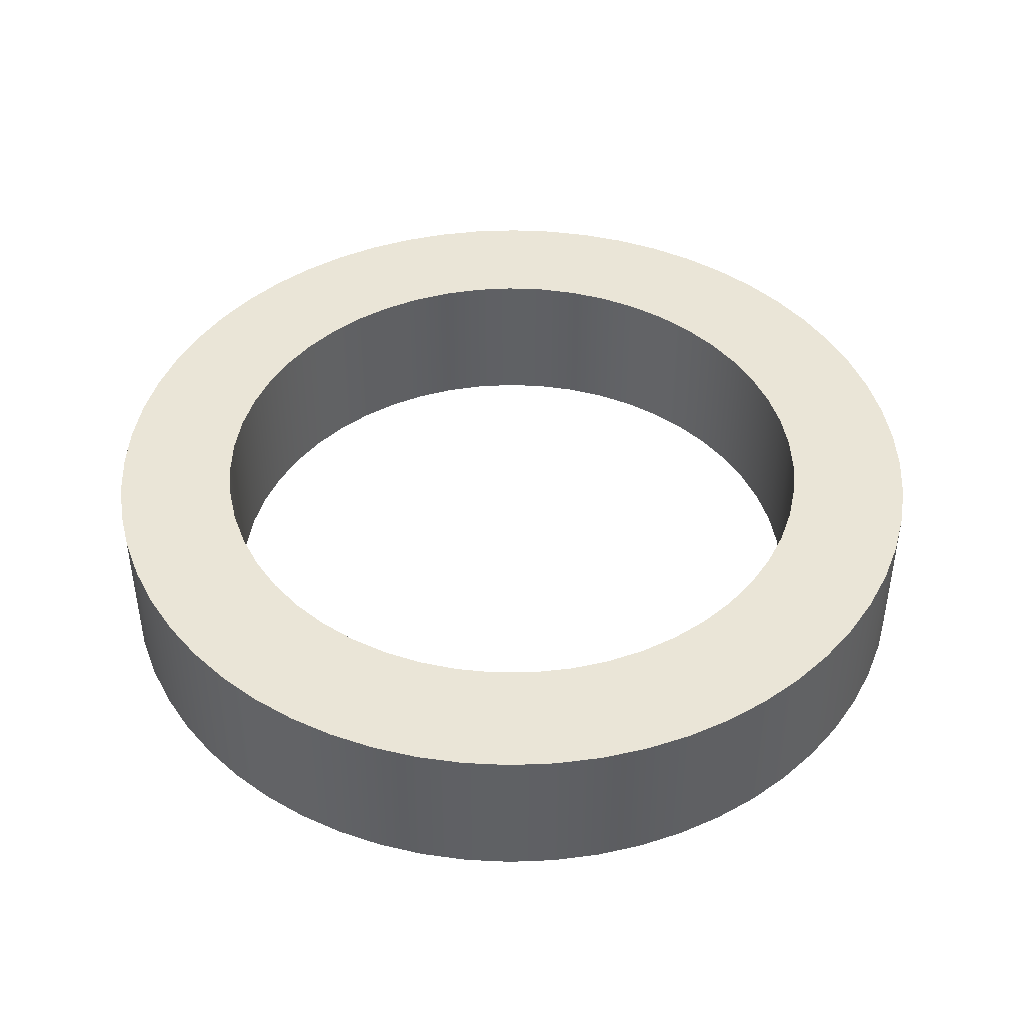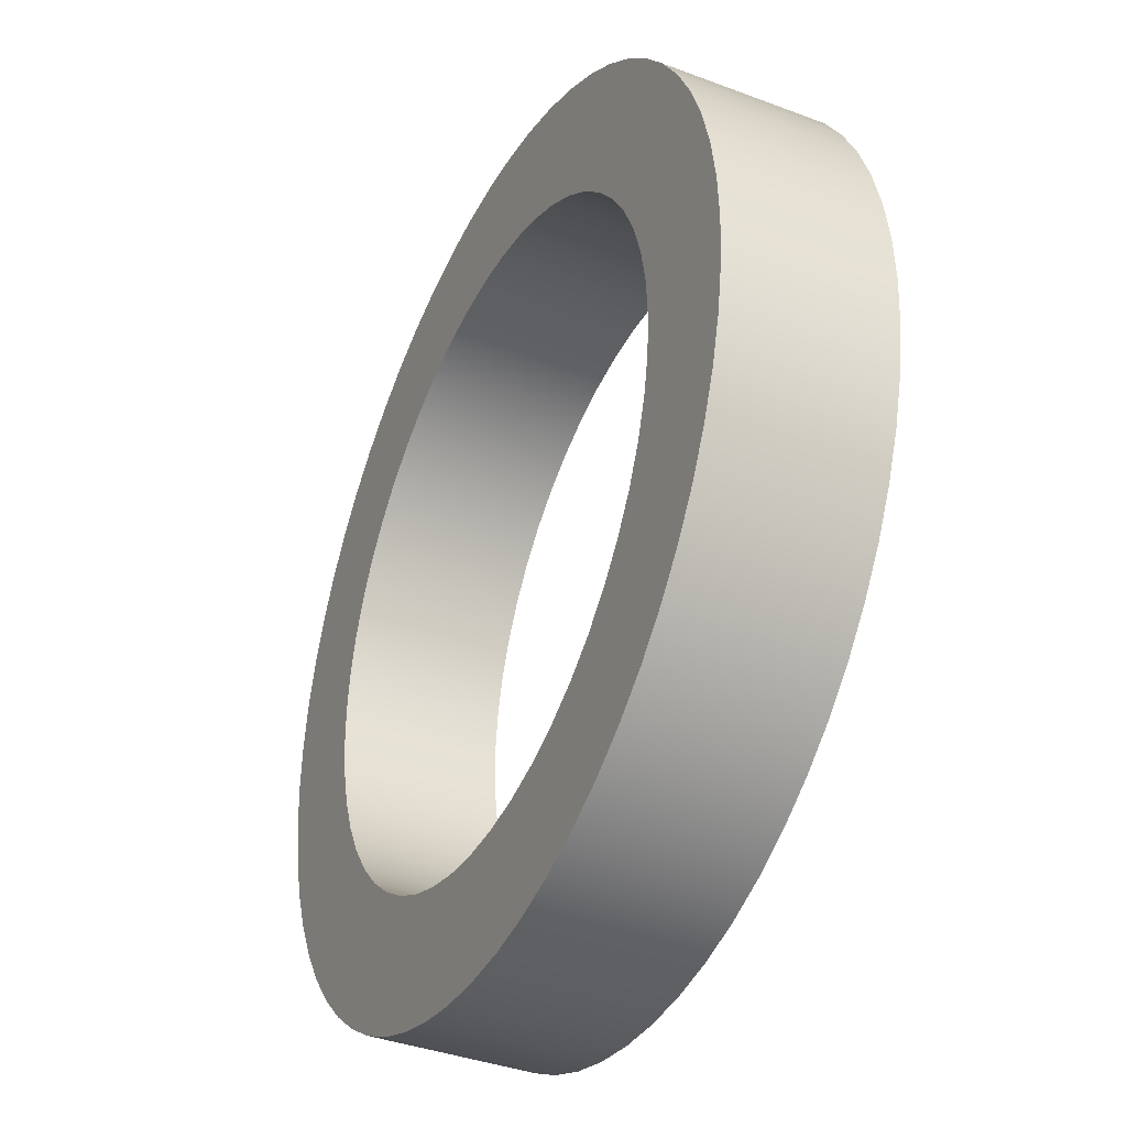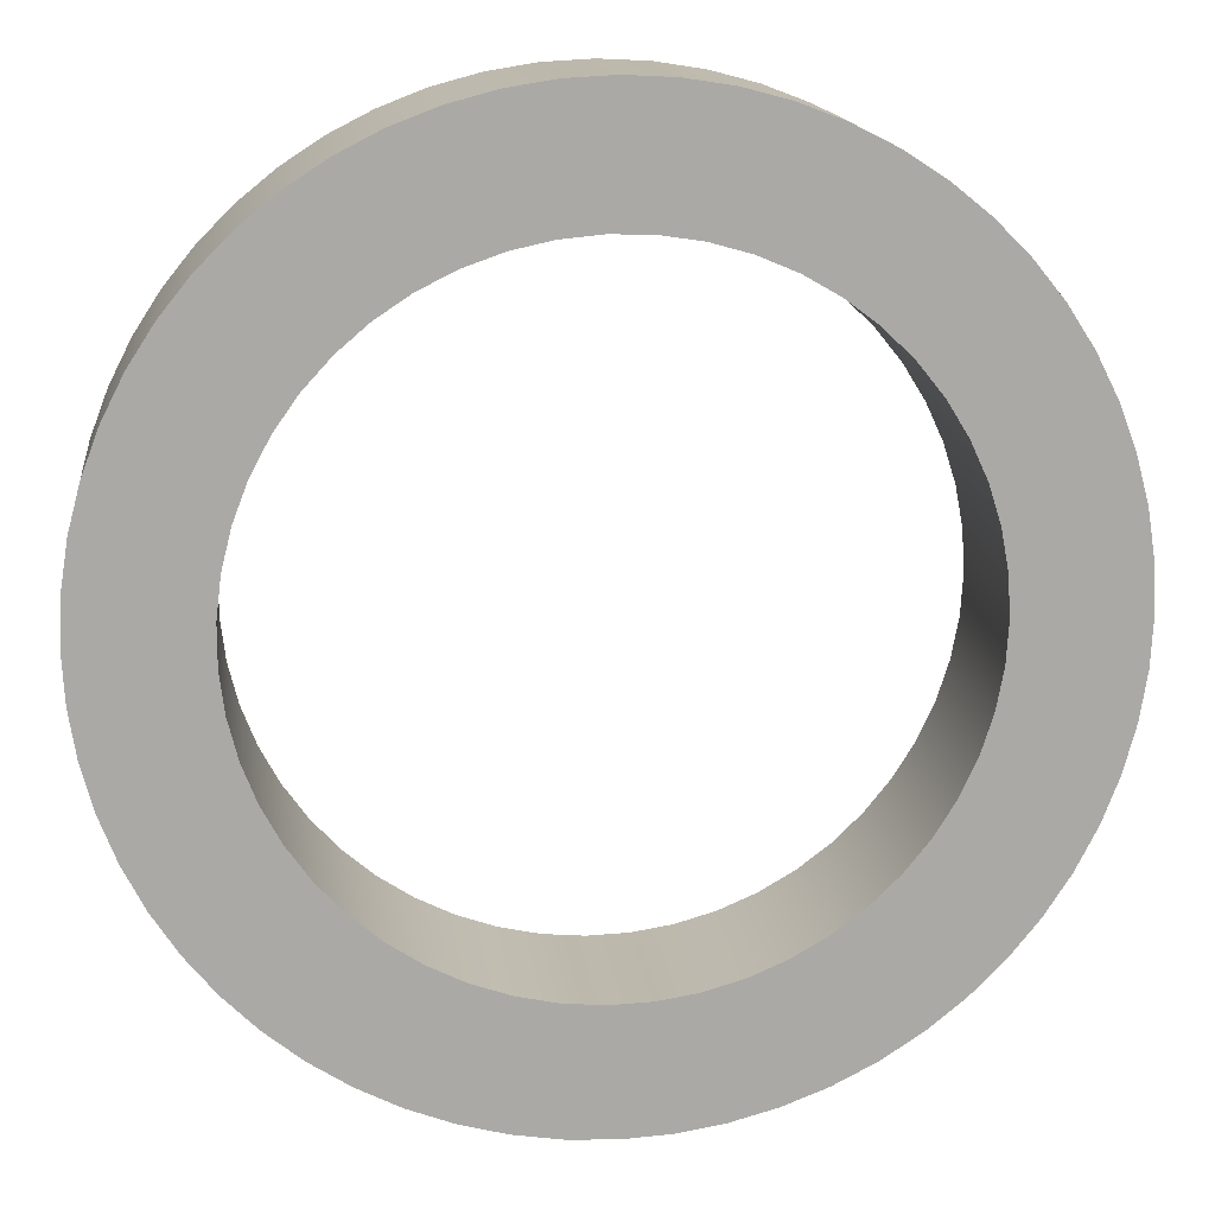
<metadata>
{"format":"obj","ext":"obj","renderer":"f3d","projection":"perspective","resolution":1024,"background":"white","views":[{"elev":44.0,"azim":174.3,"up":"+Y"},{"elev":-37.9,"azim":-115.7,"up":"+Z"},{"elev":15.0,"azim":173.1,"up":"+Z"}]}
</metadata>
<code>
v -2.9 1.435 3.551e-16
v -2.878 1.435 0.3564
v -2.812 1.435 0.7073
v -2.704 1.435 1.048
v -2.555 1.435 1.372
v -2.367 1.435 1.676
v -2.143 1.435 1.954
v -1.887 1.435 2.202
v -1.602 1.435 2.417
v -1.293 1.435 2.596
v -0.9638 1.435 2.735
v -0.6204 1.435 2.833
v -0.2676 1.435 2.888
v 0.08931 1.435 2.899
v 0.4448 1.435 2.866
v 0.7936 1.435 2.789
v 1.13 1.435 2.671
v 1.45 1.435 2.511
v 1.748 1.435 2.314
v 2.019 1.435 2.082
v 2.259 1.435 1.818
v 2.466 1.435 1.527
v 2.635 1.435 1.212
v 2.764 1.435 0.8791
v 2.851 1.435 0.5329
v 2.894 1.435 0.1785
v 2.894 1.435 -0.1785
v 2.851 1.435 -0.5329
v 2.764 1.435 -0.8791
v 2.635 1.435 -1.212
v 2.466 1.435 -1.527
v 2.259 1.435 -1.818
v 2.019 1.435 -2.082
v 1.748 1.435 -2.314
v 1.45 1.435 -2.511
v 1.13 1.435 -2.671
v 0.7936 1.435 -2.789
v 0.4448 1.435 -2.866
v 0.08931 1.435 -2.899
v -0.2676 1.435 -2.888
v -0.6204 1.435 -2.833
v -0.9638 1.435 -2.735
v -1.293 1.435 -2.596
v -1.602 1.435 -2.417
v -1.887 1.435 -2.202
v -2.143 1.435 -1.954
v -2.367 1.435 -1.676
v -2.555 1.435 -1.372
v -2.704 1.435 -1.048
v -2.812 1.435 -0.7073
v -2.878 1.435 -0.3564
v -2.9 0 3.551e-16
v -2.878 0 -0.3564
v -2.812 0 -0.7073
v -2.704 0 -1.048
v -2.555 0 -1.372
v -2.367 0 -1.676
v -2.143 0 -1.954
v -1.887 0 -2.202
v -1.602 0 -2.417
v -1.293 0 -2.596
v -0.9638 0 -2.735
v -0.6204 0 -2.833
v -0.2676 0 -2.888
v 0.08931 0 -2.899
v 0.4448 0 -2.866
v 0.7936 0 -2.789
v 1.13 0 -2.671
v 1.45 0 -2.511
v 1.748 0 -2.314
v 2.019 0 -2.082
v 2.259 0 -1.818
v 2.466 0 -1.527
v 2.635 0 -1.212
v 2.764 0 -0.8791
v 2.851 0 -0.5329
v 2.894 0 -0.1785
v 2.894 0 0.1785
v 2.851 0 0.5329
v 2.764 0 0.8791
v 2.635 0 1.212
v 2.466 0 1.527
v 2.259 0 1.818
v 2.019 0 2.082
v 1.748 0 2.314
v 1.45 0 2.511
v 1.13 0 2.671
v 0.7936 0 2.789
v 0.4448 0 2.866
v 0.08931 0 2.899
v -0.2676 0 2.888
v -0.6204 0 2.833
v -0.9638 0 2.735
v -1.293 0 2.596
v -1.602 0 2.417
v -1.887 0 2.202
v -2.143 0 1.954
v -2.367 0 1.676
v -2.555 0 1.372
v -2.704 0 1.048
v -2.812 0 0.7073
v -2.878 0 0.3564
v -2.9 1.435 3.551e-16
v -2.9 0 3.551e-16
v -4 1.435 4.899e-16
v -3.978 1.435 -0.4181
v -3.913 1.435 -0.8316
v -3.804 1.435 -1.236
v -3.654 1.435 -1.627
v -3.464 1.435 -2
v -3.236 1.435 -2.351
v -2.973 1.435 -2.677
v -2.677 1.435 -2.973
v -2.351 1.435 -3.236
v -2 1.435 -3.464
v -1.627 1.435 -3.654
v -1.236 1.435 -3.804
v -0.8316 1.435 -3.913
v -0.4181 1.435 -3.978
v 2.449e-16 1.435 -4
v 0.4181 1.435 -3.978
v 0.8316 1.435 -3.913
v 1.236 1.435 -3.804
v 1.627 1.435 -3.654
v 2 1.435 -3.464
v 2.351 1.435 -3.236
v 2.677 1.435 -2.973
v 2.973 1.435 -2.677
v 3.236 1.435 -2.351
v 3.464 1.435 -2
v 3.654 1.435 -1.627
v 3.804 1.435 -1.236
v 3.913 1.435 -0.8316
v 3.978 1.435 -0.4181
v 4 1.435 0
v 3.978 1.435 0.4181
v 3.913 1.435 0.8316
v 3.804 1.435 1.236
v 3.654 1.435 1.627
v 3.464 1.435 2
v 3.236 1.435 2.351
v 2.973 1.435 2.677
v 2.677 1.435 2.973
v 2.351 1.435 3.236
v 2 1.435 3.464
v 1.627 1.435 3.654
v 1.236 1.435 3.804
v 0.8316 1.435 3.913
v 0.4181 1.435 3.978
v 2.449e-16 1.435 4
v -0.4181 1.435 3.978
v -0.8316 1.435 3.913
v -1.236 1.435 3.804
v -1.627 1.435 3.654
v -2 1.435 3.464
v -2.351 1.435 3.236
v -2.677 1.435 2.973
v -2.973 1.435 2.677
v -3.236 1.435 2.351
v -3.464 1.435 2
v -3.654 1.435 1.627
v -3.804 1.435 1.236
v -3.913 1.435 0.8316
v -3.978 1.435 0.4181
v -4 0 4.899e-16
v -3.978 0 0.4181
v -3.913 0 0.8316
v -3.804 0 1.236
v -3.654 0 1.627
v -3.464 0 2
v -3.236 0 2.351
v -2.973 0 2.677
v -2.677 0 2.973
v -2.351 0 3.236
v -2 0 3.464
v -1.627 0 3.654
v -1.236 0 3.804
v -0.8316 0 3.913
v -0.4181 0 3.978
v 2.449e-16 0 4
v 0.4181 0 3.978
v 0.8316 0 3.913
v 1.236 0 3.804
v 1.627 0 3.654
v 2 0 3.464
v 2.351 0 3.236
v 2.677 0 2.973
v 2.973 0 2.677
v 3.236 0 2.351
v 3.464 0 2
v 3.654 0 1.627
v 3.804 0 1.236
v 3.913 0 0.8316
v 3.978 0 0.4181
v 4 0 0
v 3.978 0 -0.4181
v 3.913 0 -0.8316
v 3.804 0 -1.236
v 3.654 0 -1.627
v 3.464 0 -2
v 3.236 0 -2.351
v 2.973 0 -2.677
v 2.677 0 -2.973
v 2.351 0 -3.236
v 2 0 -3.464
v 1.627 0 -3.654
v 1.236 0 -3.804
v 0.8316 0 -3.913
v 0.4181 0 -3.978
v 2.449e-16 0 -4
v -0.4181 0 -3.978
v -0.8316 0 -3.913
v -1.236 0 -3.804
v -1.627 0 -3.654
v -2 0 -3.464
v -2.351 0 -3.236
v -2.677 0 -2.973
v -2.973 0 -2.677
v -3.236 0 -2.351
v -3.464 0 -2
v -3.654 0 -1.627
v -3.804 0 -1.236
v -3.913 0 -0.8316
v -3.978 0 -0.4181
v -4 0 4.899e-16
v -4 1.435 4.899e-16
v -2.9 1.435 3.551e-16
v -2.878 1.435 -0.3564
v -2.812 1.435 -0.7073
v -2.704 1.435 -1.048
v -2.555 1.435 -1.372
v -2.367 1.435 -1.676
v -2.143 1.435 -1.954
v -1.887 1.435 -2.202
v -1.602 1.435 -2.417
v -1.293 1.435 -2.596
v -0.9638 1.435 -2.735
v -0.6204 1.435 -2.833
v -0.2676 1.435 -2.888
v 0.08931 1.435 -2.899
v 0.4448 1.435 -2.866
v 0.7936 1.435 -2.789
v 1.13 1.435 -2.671
v 1.45 1.435 -2.511
v 1.748 1.435 -2.314
v 2.019 1.435 -2.082
v 2.259 1.435 -1.818
v 2.466 1.435 -1.527
v 2.635 1.435 -1.212
v 2.764 1.435 -0.8791
v 2.851 1.435 -0.5329
v 2.894 1.435 -0.1785
v 2.894 1.435 0.1785
v 2.851 1.435 0.5329
v 2.764 1.435 0.8791
v 2.635 1.435 1.212
v 2.466 1.435 1.527
v 2.259 1.435 1.818
v 2.019 1.435 2.082
v 1.748 1.435 2.314
v 1.45 1.435 2.511
v 1.13 1.435 2.671
v 0.7936 1.435 2.789
v 0.4448 1.435 2.866
v 0.08931 1.435 2.899
v -0.2676 1.435 2.888
v -0.6204 1.435 2.833
v -0.9638 1.435 2.735
v -1.293 1.435 2.596
v -1.602 1.435 2.417
v -1.887 1.435 2.202
v -2.143 1.435 1.954
v -2.367 1.435 1.676
v -2.555 1.435 1.372
v -2.704 1.435 1.048
v -2.812 1.435 0.7073
v -2.878 1.435 0.3564
v -4 1.435 4.899e-16
v -3.978 1.435 0.4181
v -3.913 1.435 0.8316
v -3.804 1.435 1.236
v -3.654 1.435 1.627
v -3.464 1.435 2
v -3.236 1.435 2.351
v -2.973 1.435 2.677
v -2.677 1.435 2.973
v -2.351 1.435 3.236
v -2 1.435 3.464
v -1.627 1.435 3.654
v -1.236 1.435 3.804
v -0.8316 1.435 3.913
v -0.4181 1.435 3.978
v 2.449e-16 1.435 4
v 0.4181 1.435 3.978
v 0.8316 1.435 3.913
v 1.236 1.435 3.804
v 1.627 1.435 3.654
v 2 1.435 3.464
v 2.351 1.435 3.236
v 2.677 1.435 2.973
v 2.973 1.435 2.677
v 3.236 1.435 2.351
v 3.464 1.435 2
v 3.654 1.435 1.627
v 3.804 1.435 1.236
v 3.913 1.435 0.8316
v 3.978 1.435 0.4181
v 4 1.435 0
v 3.978 1.435 -0.4181
v 3.913 1.435 -0.8316
v 3.804 1.435 -1.236
v 3.654 1.435 -1.627
v 3.464 1.435 -2
v 3.236 1.435 -2.351
v 2.973 1.435 -2.677
v 2.677 1.435 -2.973
v 2.351 1.435 -3.236
v 2 1.435 -3.464
v 1.627 1.435 -3.654
v 1.236 1.435 -3.804
v 0.8316 1.435 -3.913
v 0.4181 1.435 -3.978
v 2.449e-16 1.435 -4
v -0.4181 1.435 -3.978
v -0.8316 1.435 -3.913
v -1.236 1.435 -3.804
v -1.627 1.435 -3.654
v -2 1.435 -3.464
v -2.351 1.435 -3.236
v -2.677 1.435 -2.973
v -2.973 1.435 -2.677
v -3.236 1.435 -2.351
v -3.464 1.435 -2
v -3.654 1.435 -1.627
v -3.804 1.435 -1.236
v -3.913 1.435 -0.8316
v -3.978 1.435 -0.4181
v -2.9 0 3.551e-16
v -2.878 0 0.3564
v -2.812 0 0.7073
v -2.704 0 1.048
v -2.555 0 1.372
v -2.367 0 1.676
v -2.143 0 1.954
v -1.887 0 2.202
v -1.602 0 2.417
v -1.293 0 2.596
v -0.9638 0 2.735
v -0.6204 0 2.833
v -0.2676 0 2.888
v 0.08931 0 2.899
v 0.4448 0 2.866
v 0.7936 0 2.789
v 1.13 0 2.671
v 1.45 0 2.511
v 1.748 0 2.314
v 2.019 0 2.082
v 2.259 0 1.818
v 2.466 0 1.527
v 2.635 0 1.212
v 2.764 0 0.8791
v 2.851 0 0.5329
v 2.894 0 0.1785
v 2.894 0 -0.1785
v 2.851 0 -0.5329
v 2.764 0 -0.8791
v 2.635 0 -1.212
v 2.466 0 -1.527
v 2.259 0 -1.818
v 2.019 0 -2.082
v 1.748 0 -2.314
v 1.45 0 -2.511
v 1.13 0 -2.671
v 0.7936 0 -2.789
v 0.4448 0 -2.866
v 0.08931 0 -2.899
v -0.2676 0 -2.888
v -0.6204 0 -2.833
v -0.9638 0 -2.735
v -1.293 0 -2.596
v -1.602 0 -2.417
v -1.887 0 -2.202
v -2.143 0 -1.954
v -2.367 0 -1.676
v -2.555 0 -1.372
v -2.704 0 -1.048
v -2.812 0 -0.7073
v -2.878 0 -0.3564
v -4 0 4.899e-16
v -3.978 0 -0.4181
v -3.913 0 -0.8316
v -3.804 0 -1.236
v -3.654 0 -1.627
v -3.464 0 -2
v -3.236 0 -2.351
v -2.973 0 -2.677
v -2.677 0 -2.973
v -2.351 0 -3.236
v -2 0 -3.464
v -1.627 0 -3.654
v -1.236 0 -3.804
v -0.8316 0 -3.913
v -0.4181 0 -3.978
v 2.449e-16 0 -4
v 0.4181 0 -3.978
v 0.8316 0 -3.913
v 1.236 0 -3.804
v 1.627 0 -3.654
v 2 0 -3.464
v 2.351 0 -3.236
v 2.677 0 -2.973
v 2.973 0 -2.677
v 3.236 0 -2.351
v 3.464 0 -2
v 3.654 0 -1.627
v 3.804 0 -1.236
v 3.913 0 -0.8316
v 3.978 0 -0.4181
v 4 0 0
v 3.978 0 0.4181
v 3.913 0 0.8316
v 3.804 0 1.236
v 3.654 0 1.627
v 3.464 0 2
v 3.236 0 2.351
v 2.973 0 2.677
v 2.677 0 2.973
v 2.351 0 3.236
v 2 0 3.464
v 1.627 0 3.654
v 1.236 0 3.804
v 0.8316 0 3.913
v 0.4181 0 3.978
v 2.449e-16 0 4
v -0.4181 0 3.978
v -0.8316 0 3.913
v -1.236 0 3.804
v -1.627 0 3.654
v -2 0 3.464
v -2.351 0 3.236
v -2.677 0 2.973
v -2.973 0 2.677
v -3.236 0 2.351
v -3.464 0 2
v -3.654 0 1.627
v -3.804 0 1.236
v -3.913 0 0.8316
v -3.978 0 0.4181
g 91a0ceee-e2ff-11ea-bb16-54bf646e7e1f
f 2 102 1
f 1 102 104
f 103 52 51
f 51 52 53
f 51 53 50
f 50 53 54
f 50 54 49
f 49 54 55
f 49 55 48
f 48 55 56
f 48 56 47
f 47 56 57
f 47 57 46
f 46 57 58
f 46 58 45
f 45 58 59
f 45 59 44
f 44 59 60
f 44 60 43
f 43 60 61
f 43 61 42
f 42 61 62
f 42 62 41
f 41 62 63
f 41 63 40
f 40 63 64
f 40 64 39
f 39 64 65
f 39 65 38
f 38 65 66
f 38 66 37
f 37 66 67
f 37 67 36
f 36 67 68
f 36 68 35
f 35 68 69
f 35 69 34
f 34 69 70
f 34 70 33
f 33 70 71
f 33 71 32
f 32 71 72
f 32 72 31
f 31 72 73
f 31 73 30
f 30 73 74
f 30 74 29
f 29 74 75
f 29 75 28
f 28 75 76
f 28 76 27
f 27 76 77
f 27 77 26
f 26 77 78
f 26 78 25
f 25 78 79
f 25 79 24
f 24 79 80
f 24 80 23
f 23 80 81
f 23 81 22
f 22 81 82
f 22 82 21
f 21 82 83
f 21 83 20
f 20 83 84
f 20 84 19
f 19 84 85
f 19 85 18
f 18 85 86
f 18 86 17
f 17 86 87
f 17 87 16
f 16 87 88
f 16 88 15
f 15 88 89
f 15 89 14
f 14 89 90
f 14 90 13
f 13 90 91
f 13 91 12
f 12 91 92
f 12 92 11
f 11 92 93
f 11 93 10
f 10 93 94
f 10 94 9
f 9 94 95
f 9 95 8
f 8 95 96
f 8 96 7
f 7 96 97
f 7 97 6
f 6 97 98
f 6 98 5
f 5 98 99
f 5 99 4
f 4 99 100
f 4 100 3
f 3 100 101
f 3 101 2
f 2 101 102
g 91a2078c-e2ff-11ea-ad1c-54bf646e7e1f
f 106 224 105
f 105 224 225
f 226 165 164
f 164 165 166
f 164 166 163
f 163 166 167
f 163 167 162
f 162 167 168
f 162 168 161
f 161 168 169
f 161 169 160
f 160 169 170
f 160 170 159
f 159 170 171
f 159 171 158
f 158 171 172
f 158 172 157
f 157 172 173
f 157 173 156
f 156 173 174
f 156 174 155
f 155 174 175
f 155 175 154
f 154 175 176
f 154 176 153
f 153 176 177
f 153 177 152
f 152 177 178
f 152 178 151
f 151 178 179
f 151 179 150
f 150 179 180
f 150 180 149
f 149 180 181
f 149 181 148
f 148 181 182
f 148 182 147
f 147 182 183
f 147 183 146
f 146 183 184
f 146 184 145
f 145 184 185
f 145 185 144
f 144 185 186
f 144 186 143
f 143 186 187
f 143 187 142
f 142 187 188
f 142 188 141
f 141 188 189
f 141 189 140
f 140 189 190
f 140 190 139
f 139 190 191
f 139 191 138
f 138 191 192
f 138 192 137
f 137 192 193
f 137 193 136
f 136 193 194
f 136 194 135
f 135 194 195
f 135 195 134
f 134 195 196
f 134 196 133
f 133 196 197
f 133 197 132
f 132 197 198
f 132 198 131
f 131 198 199
f 131 199 130
f 130 199 200
f 130 200 129
f 129 200 201
f 129 201 128
f 128 201 202
f 128 202 127
f 127 202 203
f 127 203 126
f 126 203 204
f 126 204 125
f 125 204 205
f 125 205 124
f 124 205 206
f 124 206 123
f 123 206 207
f 123 207 122
f 122 207 208
f 122 208 121
f 121 208 209
f 121 209 120
f 120 209 210
f 120 210 119
f 119 210 211
f 119 211 118
f 118 211 212
f 118 212 117
f 117 212 213
f 117 213 116
f 116 213 214
f 116 214 115
f 115 214 215
f 115 215 114
f 114 215 216
f 114 216 113
f 113 216 217
f 113 217 112
f 112 217 218
f 112 218 111
f 111 218 219
f 111 219 110
f 110 219 220
f 110 220 109
f 109 220 221
f 109 221 108
f 108 221 222
f 108 222 107
f 107 222 223
f 107 223 106
f 106 223 224
g 91a318e6-e2ff-11ea-9d48-54bf646e7e1f
f 228 337 227
f 227 337 278
f 227 278 279
f 337 228 336
f 336 228 229
f 336 229 335
f 335 229 230
f 335 230 334
f 334 230 231
f 334 231 333
f 333 231 232
f 333 232 332
f 332 232 233
f 332 233 331
f 331 233 330
f 330 233 234
f 330 234 329
f 329 234 235
f 329 235 328
f 328 235 236
f 328 236 327
f 327 236 237
f 327 237 326
f 326 237 238
f 326 238 325
f 325 238 324
f 324 238 239
f 324 239 323
f 323 239 240
f 323 240 322
f 322 240 241
f 322 241 321
f 321 241 242
f 321 242 320
f 320 242 243
f 320 243 319
f 319 243 244
f 319 244 318
f 318 244 317
f 317 244 245
f 317 245 316
f 316 245 246
f 316 246 315
f 315 246 247
f 315 247 314
f 314 247 248
f 314 248 313
f 313 248 249
f 313 249 312
f 312 249 250
f 312 250 311
f 311 250 310
f 310 250 251
f 310 251 309
f 309 251 252
f 309 252 308
f 308 252 253
f 308 253 307
f 307 253 254
f 307 254 306
f 306 254 255
f 306 255 305
f 305 255 304
f 304 255 256
f 304 256 303
f 303 256 257
f 303 257 302
f 302 257 258
f 302 258 301
f 301 258 259
f 301 259 300
f 300 259 260
f 300 260 299
f 299 260 261
f 299 261 298
f 298 261 297
f 297 261 262
f 297 262 296
f 296 262 263
f 296 263 295
f 295 263 264
f 295 264 294
f 294 264 265
f 294 265 293
f 293 265 266
f 293 266 292
f 292 266 267
f 292 267 291
f 291 267 290
f 290 267 268
f 290 268 289
f 289 268 269
f 289 269 288
f 288 269 270
f 288 270 287
f 287 270 271
f 287 271 286
f 286 271 272
f 286 272 285
f 285 272 284
f 284 272 273
f 284 273 283
f 283 273 274
f 283 274 282
f 282 274 275
f 282 275 281
f 281 275 276
f 281 276 280
f 280 276 277
f 280 277 279
f 279 277 227
g 91a4033e-e2ff-11ea-ada1-54bf646e7e1f
f 339 448 338
f 338 448 389
f 338 389 390
f 448 339 447
f 447 339 340
f 447 340 446
f 446 340 341
f 446 341 445
f 445 341 342
f 445 342 444
f 444 342 343
f 444 343 443
f 443 343 344
f 443 344 442
f 442 344 441
f 441 344 345
f 441 345 440
f 440 345 346
f 440 346 439
f 439 346 347
f 439 347 438
f 438 347 348
f 438 348 437
f 437 348 349
f 437 349 436
f 436 349 435
f 435 349 350
f 435 350 434
f 434 350 351
f 434 351 433
f 433 351 352
f 433 352 432
f 432 352 353
f 432 353 431
f 431 353 354
f 431 354 430
f 430 354 355
f 430 355 429
f 429 355 428
f 428 355 356
f 428 356 427
f 427 356 357
f 427 357 426
f 426 357 358
f 426 358 425
f 425 358 359
f 425 359 424
f 424 359 360
f 424 360 423
f 423 360 361
f 423 361 422
f 422 361 421
f 421 361 362
f 421 362 420
f 420 362 363
f 420 363 419
f 419 363 364
f 419 364 418
f 418 364 365
f 418 365 417
f 417 365 366
f 417 366 416
f 416 366 415
f 415 366 367
f 415 367 414
f 414 367 368
f 414 368 413
f 413 368 369
f 413 369 412
f 412 369 370
f 412 370 411
f 411 370 371
f 411 371 410
f 410 371 372
f 410 372 409
f 409 372 408
f 408 372 373
f 408 373 407
f 407 373 374
f 407 374 406
f 406 374 375
f 406 375 405
f 405 375 376
f 405 376 404
f 404 376 377
f 404 377 403
f 403 377 378
f 403 378 402
f 402 378 401
f 401 378 379
f 401 379 400
f 400 379 380
f 400 380 399
f 399 380 381
f 399 381 398
f 398 381 382
f 398 382 397
f 397 382 383
f 397 383 396
f 396 383 395
f 395 383 384
f 395 384 394
f 394 384 385
f 394 385 393
f 393 385 386
f 393 386 392
f 392 386 387
f 392 387 391
f 391 387 388
f 391 388 390
f 390 388 338

</code>
